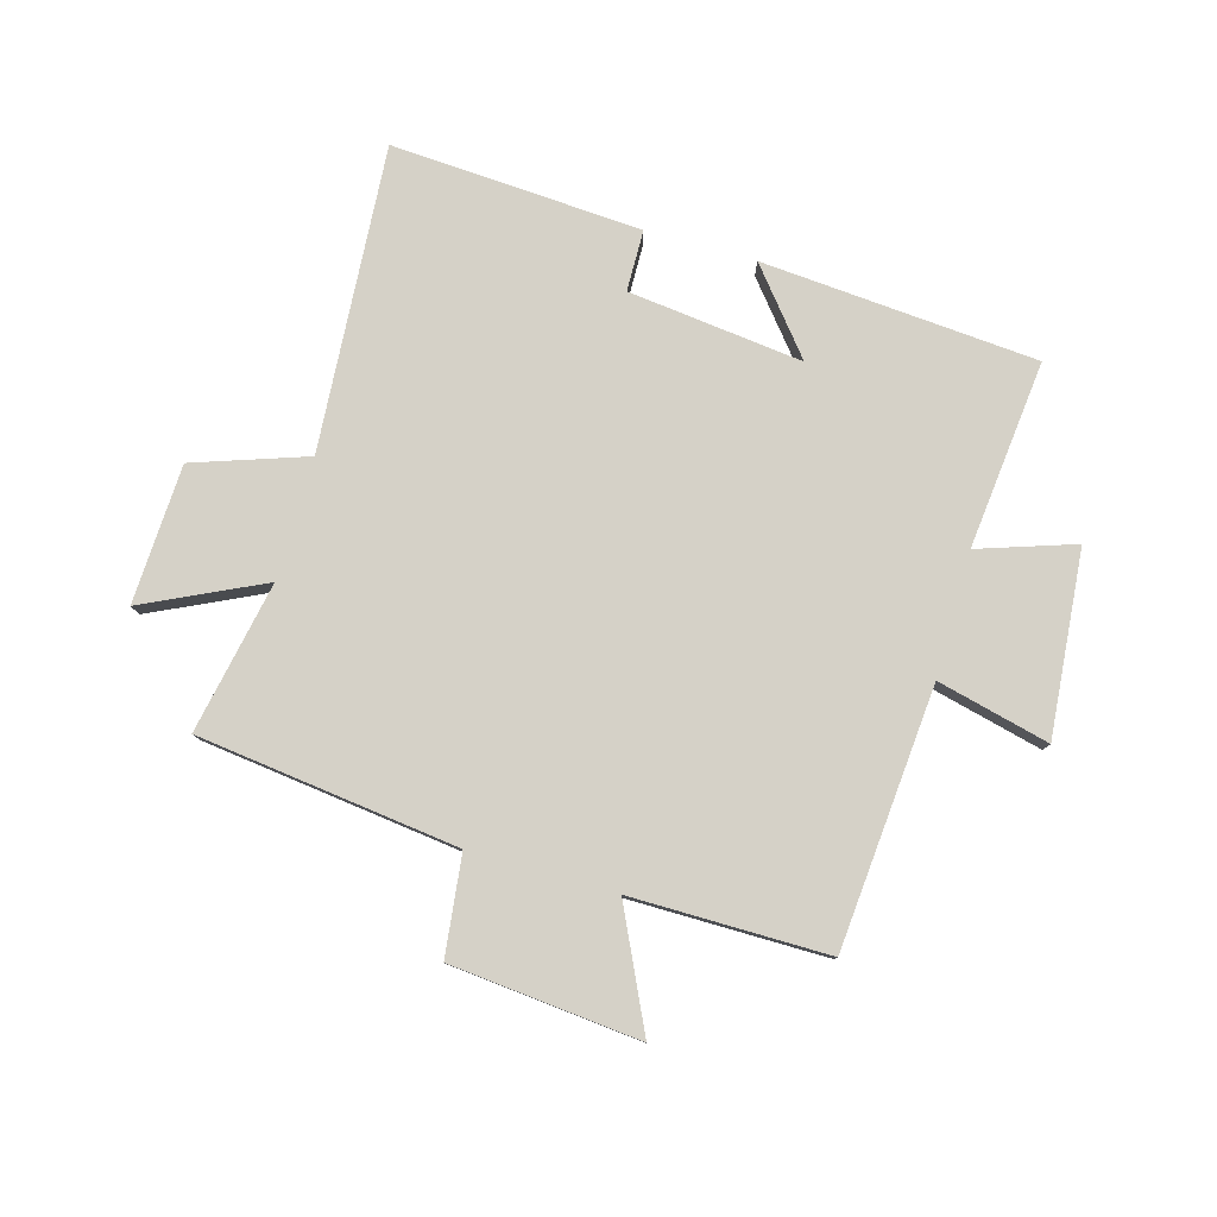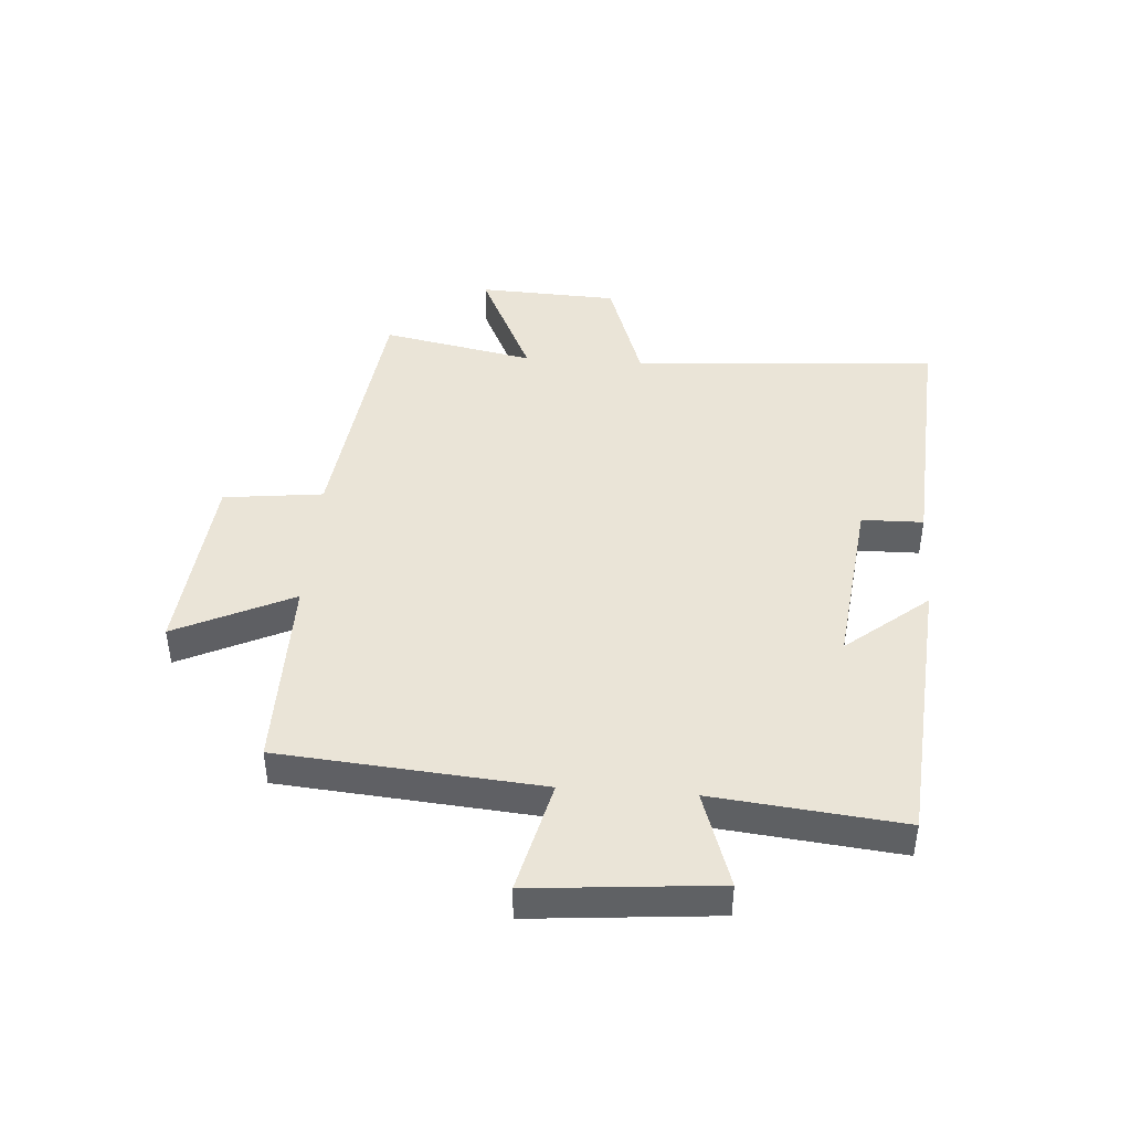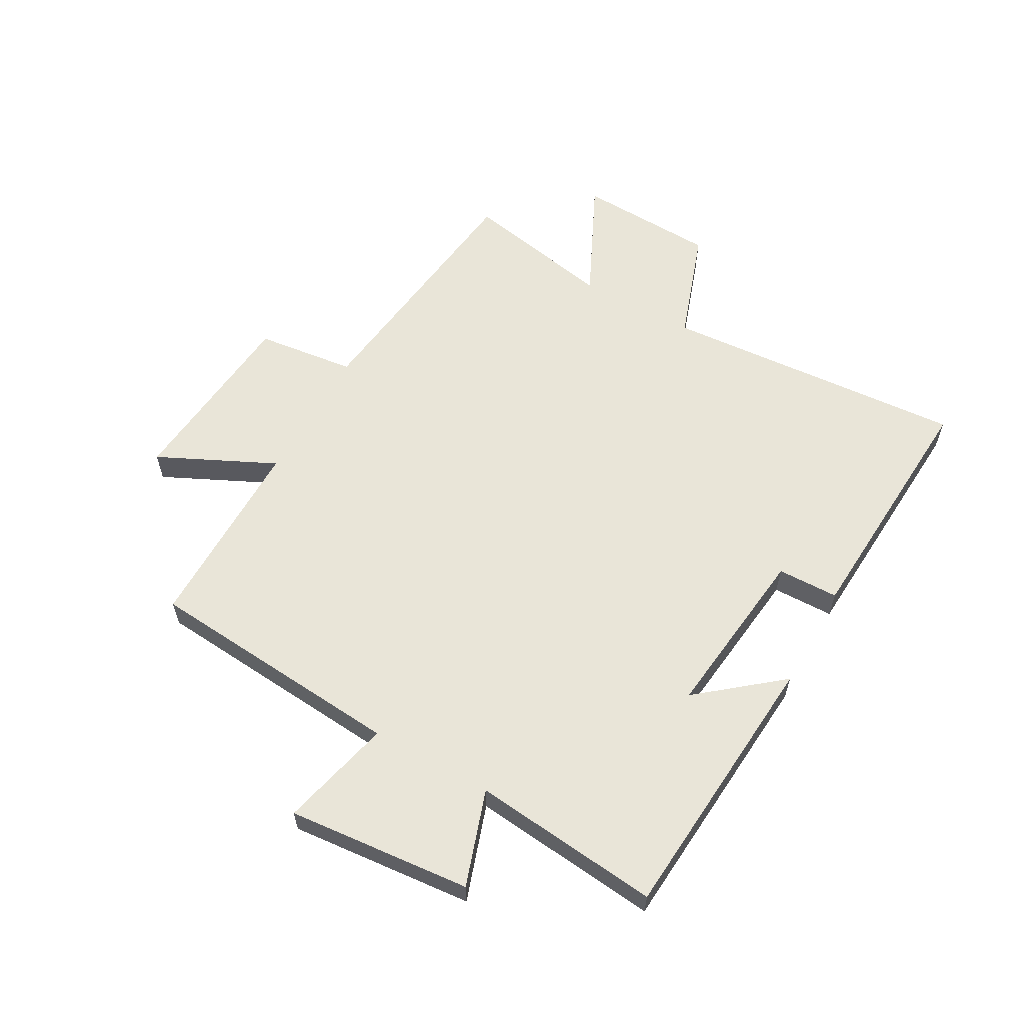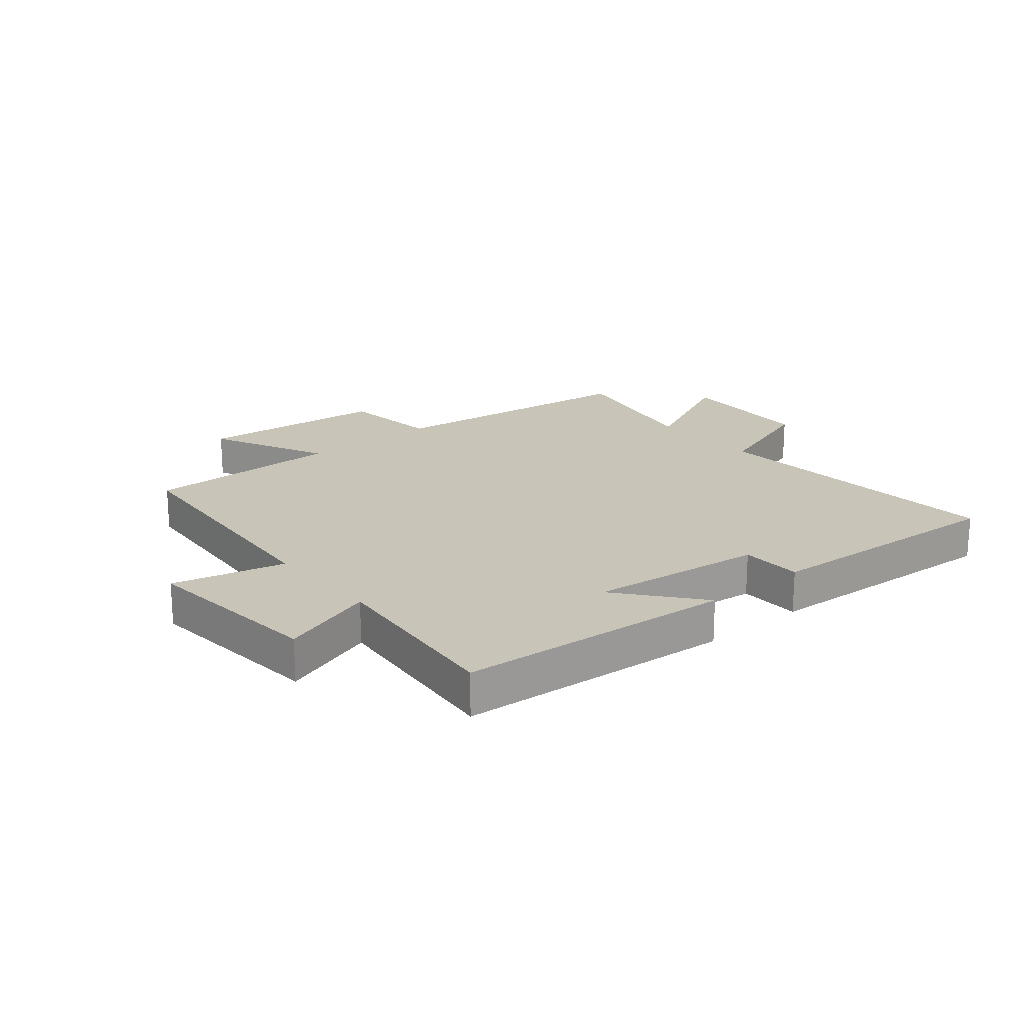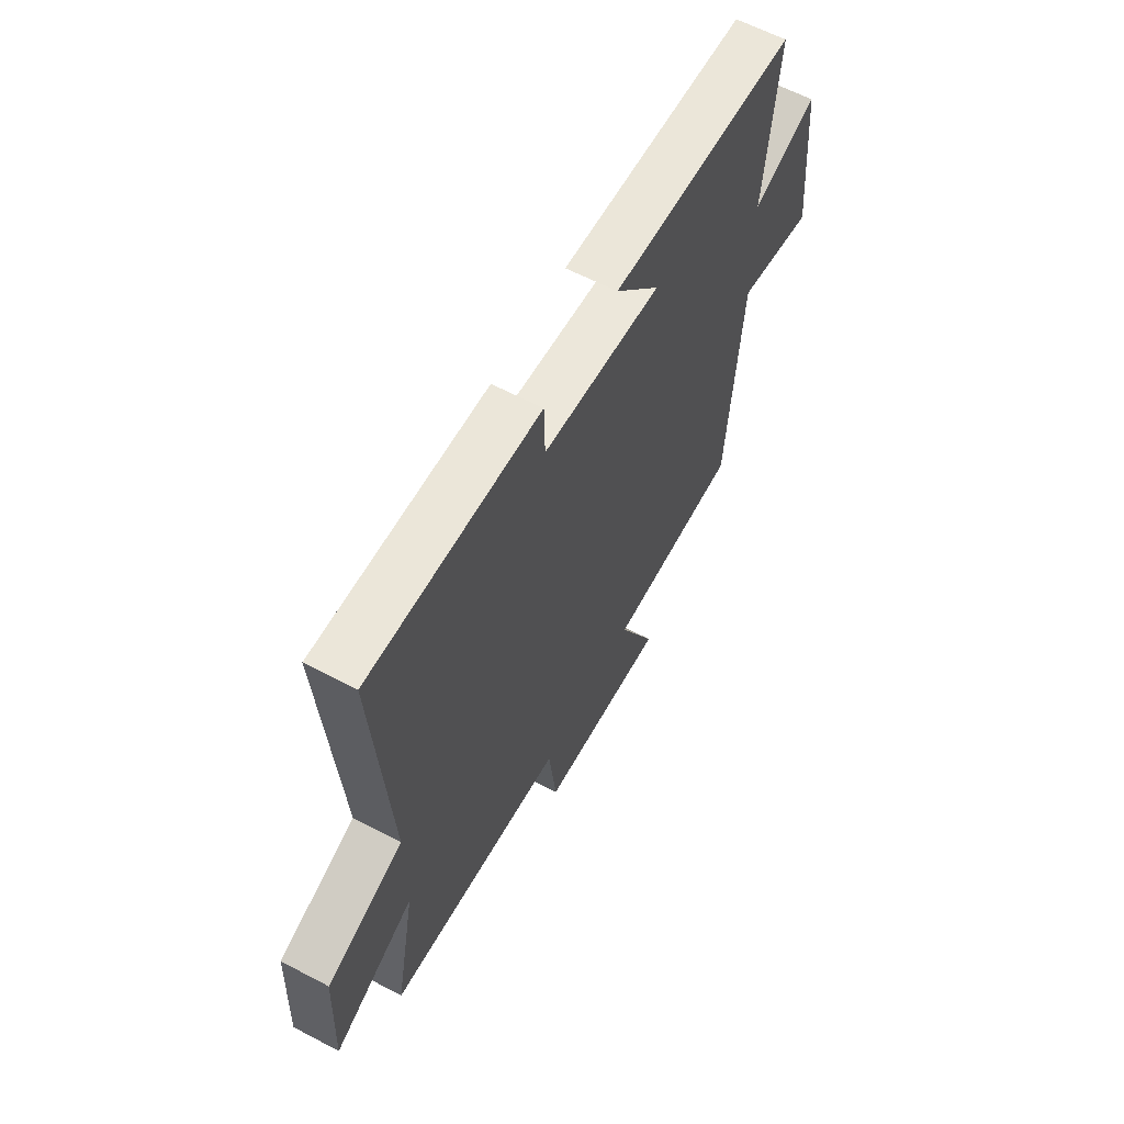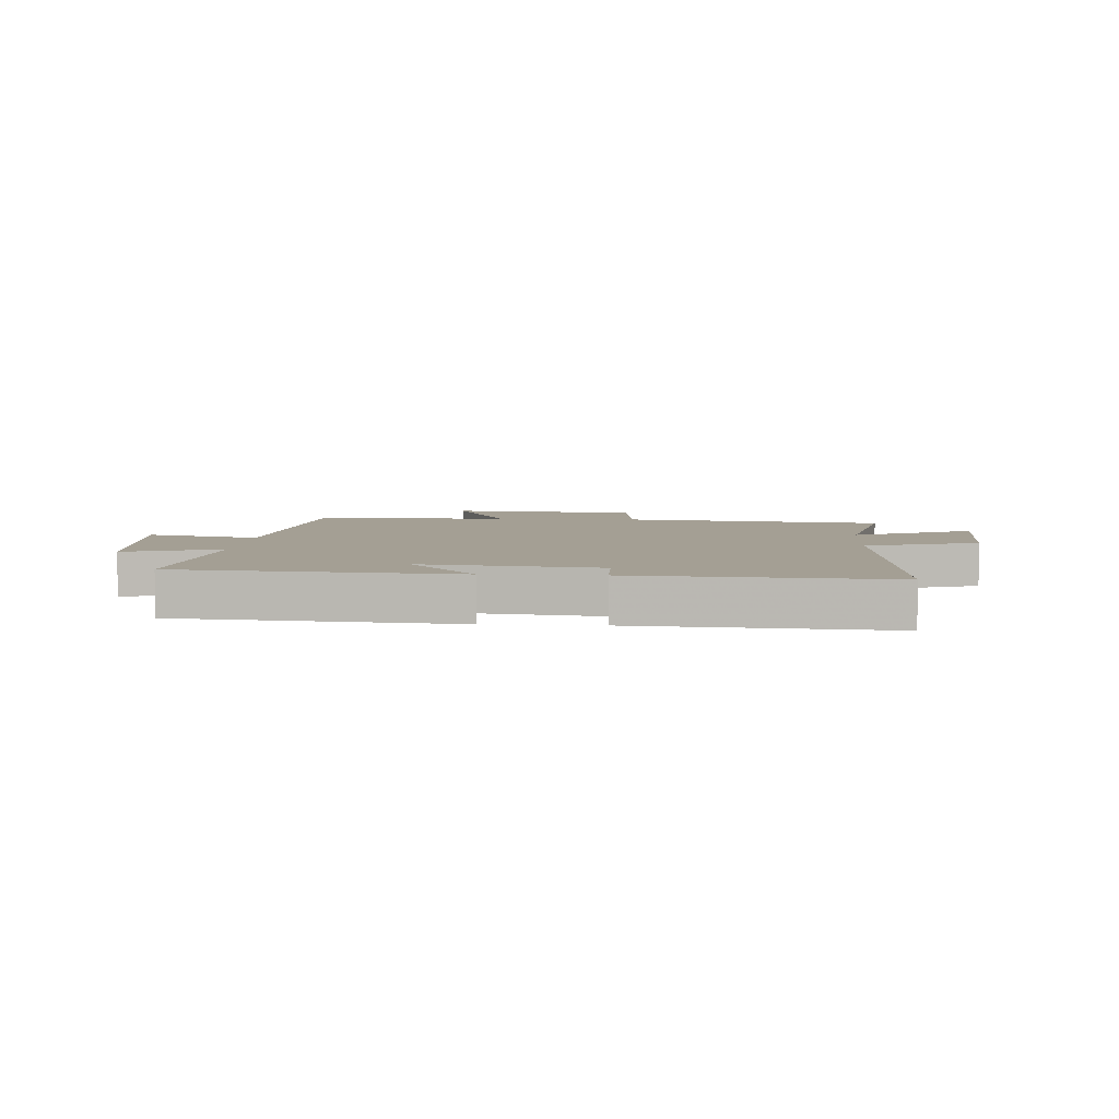
<metadata>
{"format":"obj","ext":"obj","renderer":"f3d","projection":"perspective","resolution":1024,"background":"white","views":[{"elev":79.3,"azim":-164.1,"up":"+Y"},{"elev":43.8,"azim":-85.8,"up":"+Y"},{"elev":59.7,"azim":-60.8,"up":"+Y"},{"elev":20.2,"azim":-39.9,"up":"+Y"},{"elev":61.7,"azim":118.1,"up":"+Z"},{"elev":5.5,"azim":4.1,"up":"+Y"}]}
</metadata>
<code>
v -0.464 0.07 -0.501
v -0.5 0.07 -0.063
v -0.689 0.07 -0.109
v -0.661 0.07 0.201
v -0.5 0.07 0.147
v -0.533 0.07 0.464
v -0.069 0.07 0.5
v -0.181 0.07 0.363
v 0.113 0.07 0.397
v 0.115 0.07 0.5
v 0.537 0.07 0.526
v 0.5 0.07 0.013
v 0.689 0.07 -0.052
v 0.699 0.07 -0.286
v 0.5 0.07 -0.191
v 0.55 0.07 -0.446
v 0.111 0.07 -0.5
v 0.091 0.07 -0.667
v -0.227 0.07 -0.697
v -0.133 0.07 -0.5
v -0.464 0 -0.501
v -0.5 0 -0.063
v -0.689 0 -0.109
v -0.661 0 0.201
v -0.5 0 0.147
v -0.533 0 0.464
v -0.069 0 0.5
v -0.181 0 0.363
v 0.113 0 0.397
v 0.115 0 0.5
v 0.537 0 0.526
v 0.5 0 0.013
v 0.689 0 -0.052
v 0.699 0 -0.286
v 0.5 0 -0.191
v 0.55 0 -0.446
v 0.111 0 -0.5
v 0.091 0 -0.667
v -0.227 0 -0.697
v -0.133 0 -0.5
f 17 18 19 20
f 15 16 17 20
f 15 20 1 2
f 12 13 14 15
f 12 15 2
f 9 10 11 12
f 8 9 12 2
f 5 6 7 8
f 5 8 2 3
f 3 4 5
f 40 39 38 37
f 40 37 36 35
f 22 21 40 35
f 35 34 33 32
f 22 35 32
f 32 31 30 29
f 22 32 29 28
f 28 27 26 25
f 23 22 28 25
f 25 24 23
f 1 21 22 2
f 2 22 23 3
f 3 23 24 4
f 4 24 25 5
f 5 25 26 6
f 6 26 27 7
f 7 27 28 8
f 8 28 29 9
f 9 29 30 10
f 10 30 31 11
f 11 31 32 12
f 12 32 33 13
f 13 33 34 14
f 14 34 35 15
f 15 35 36 16
f 16 36 37 17
f 17 37 38 18
f 18 38 39 19
f 19 39 40 20
f 20 40 21 1

</code>
